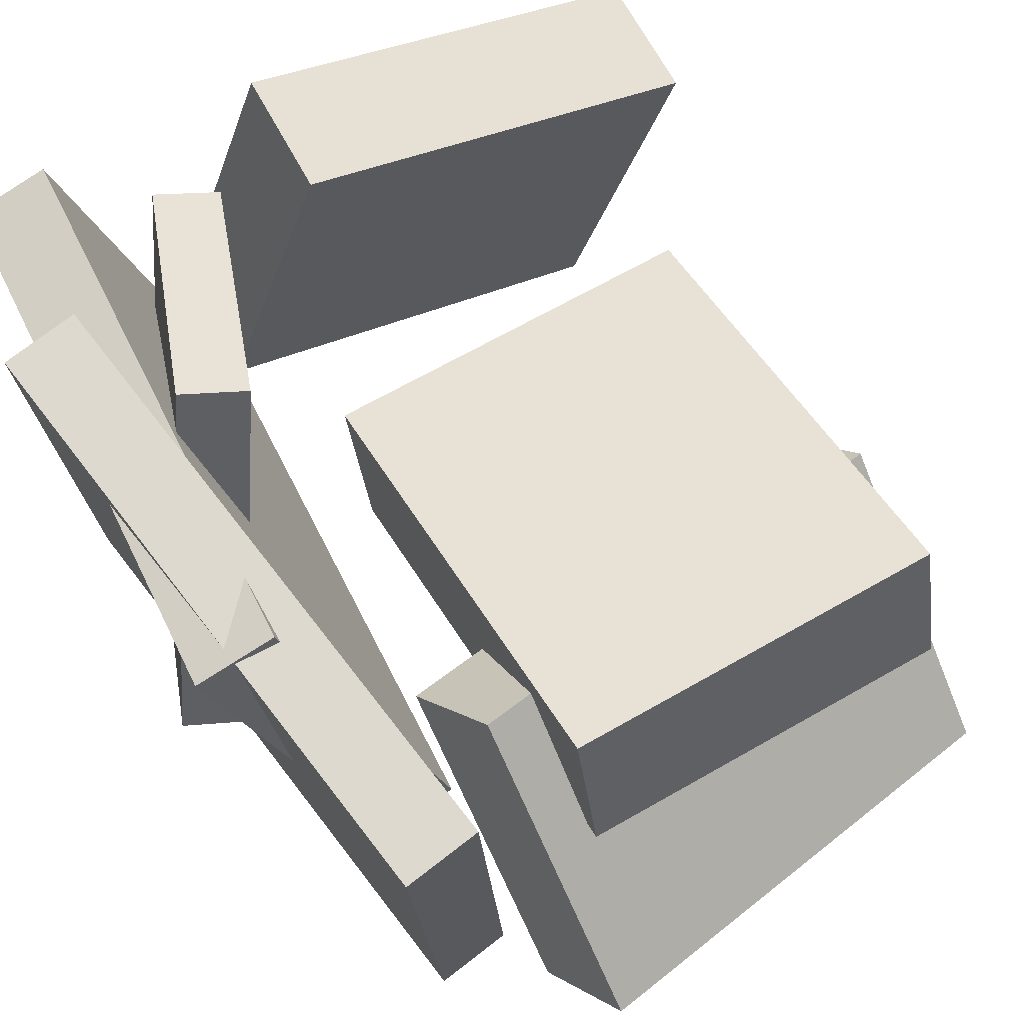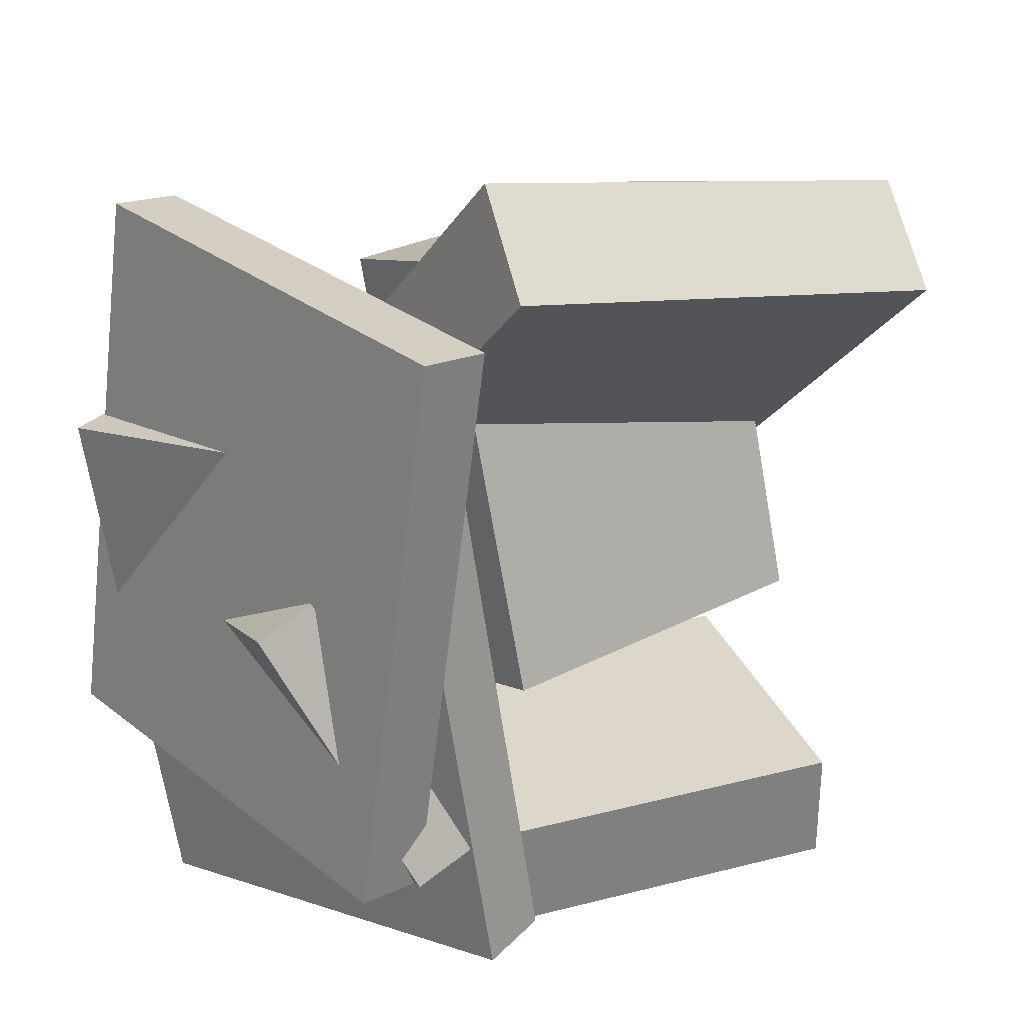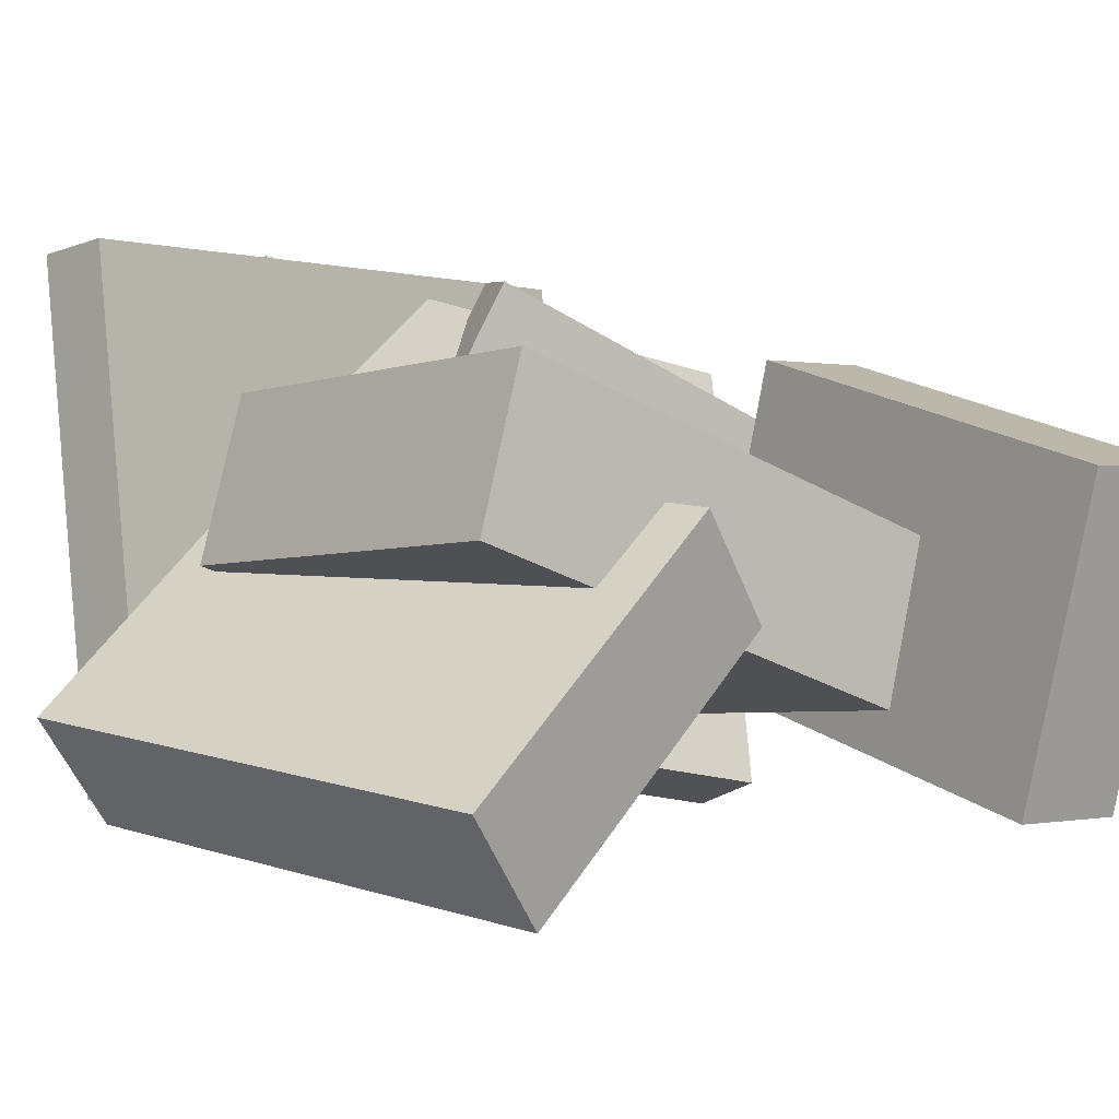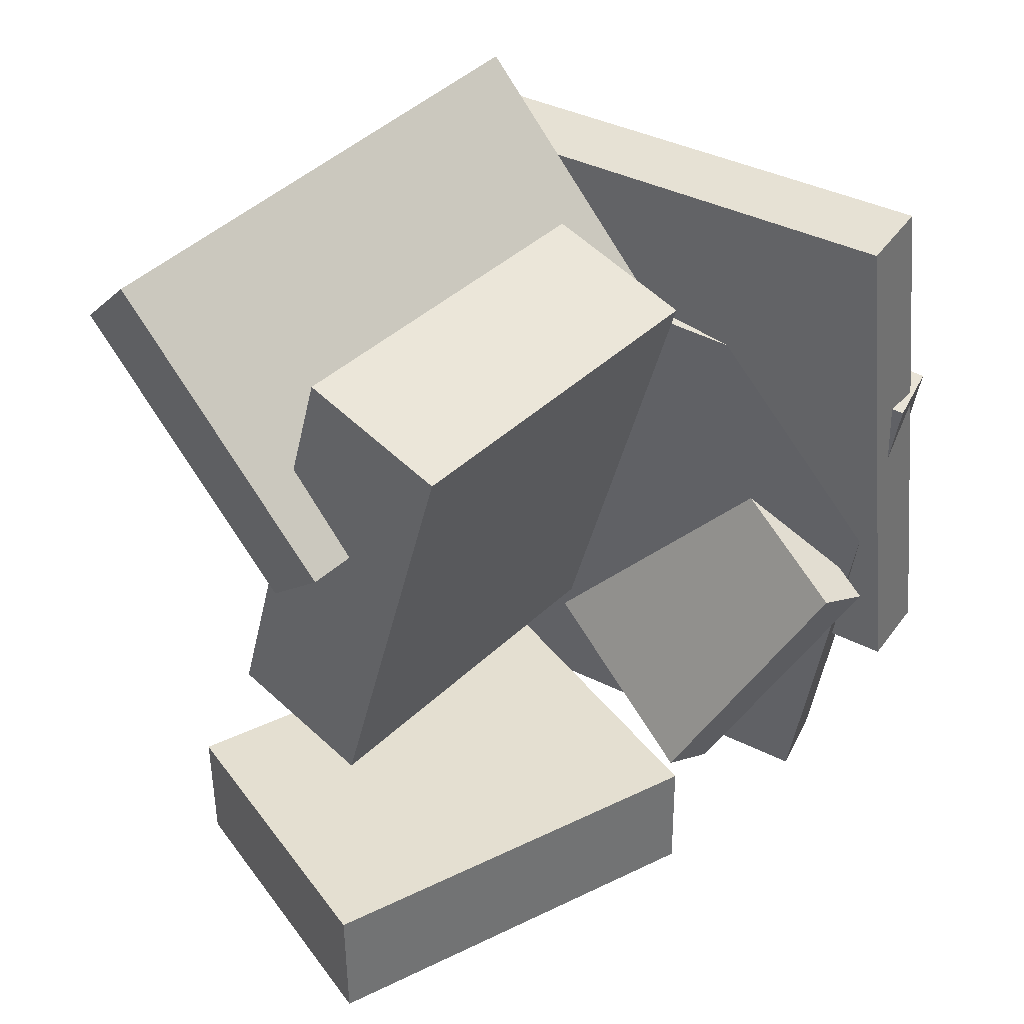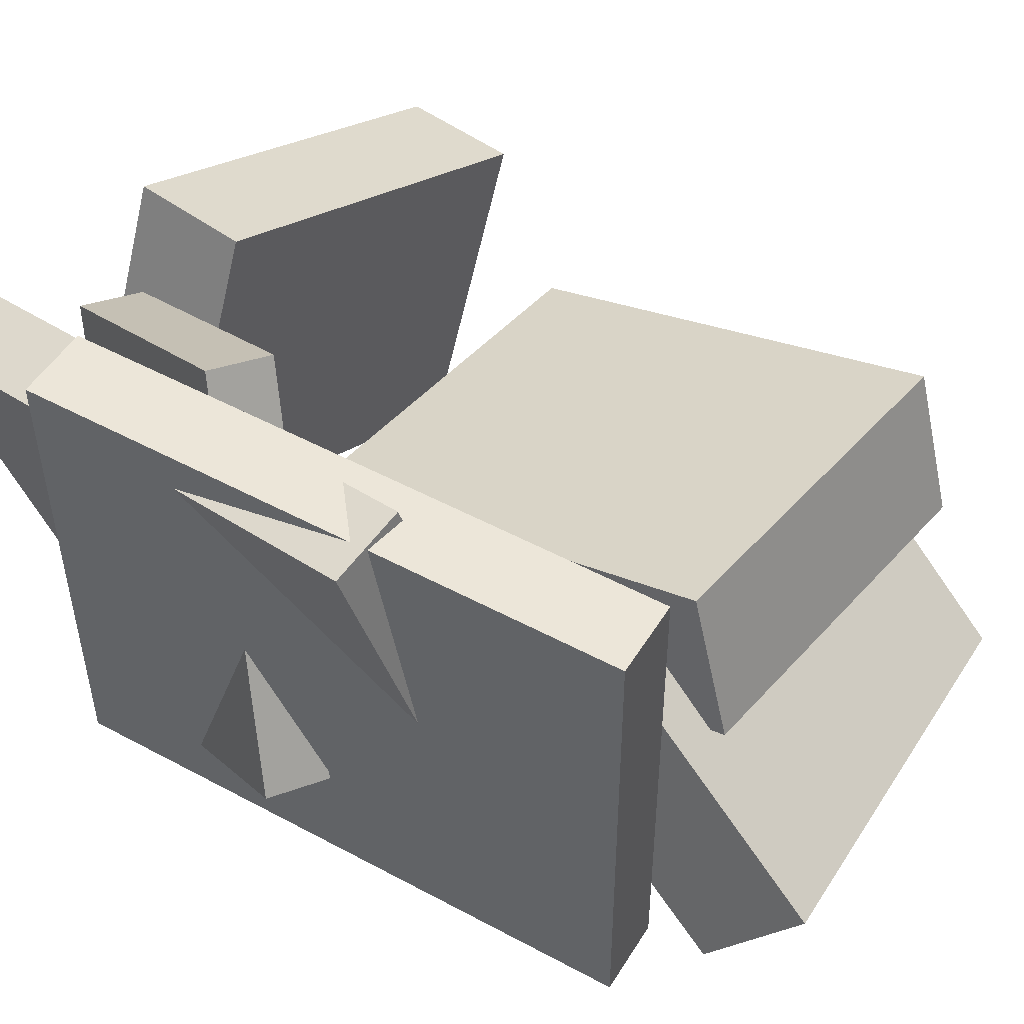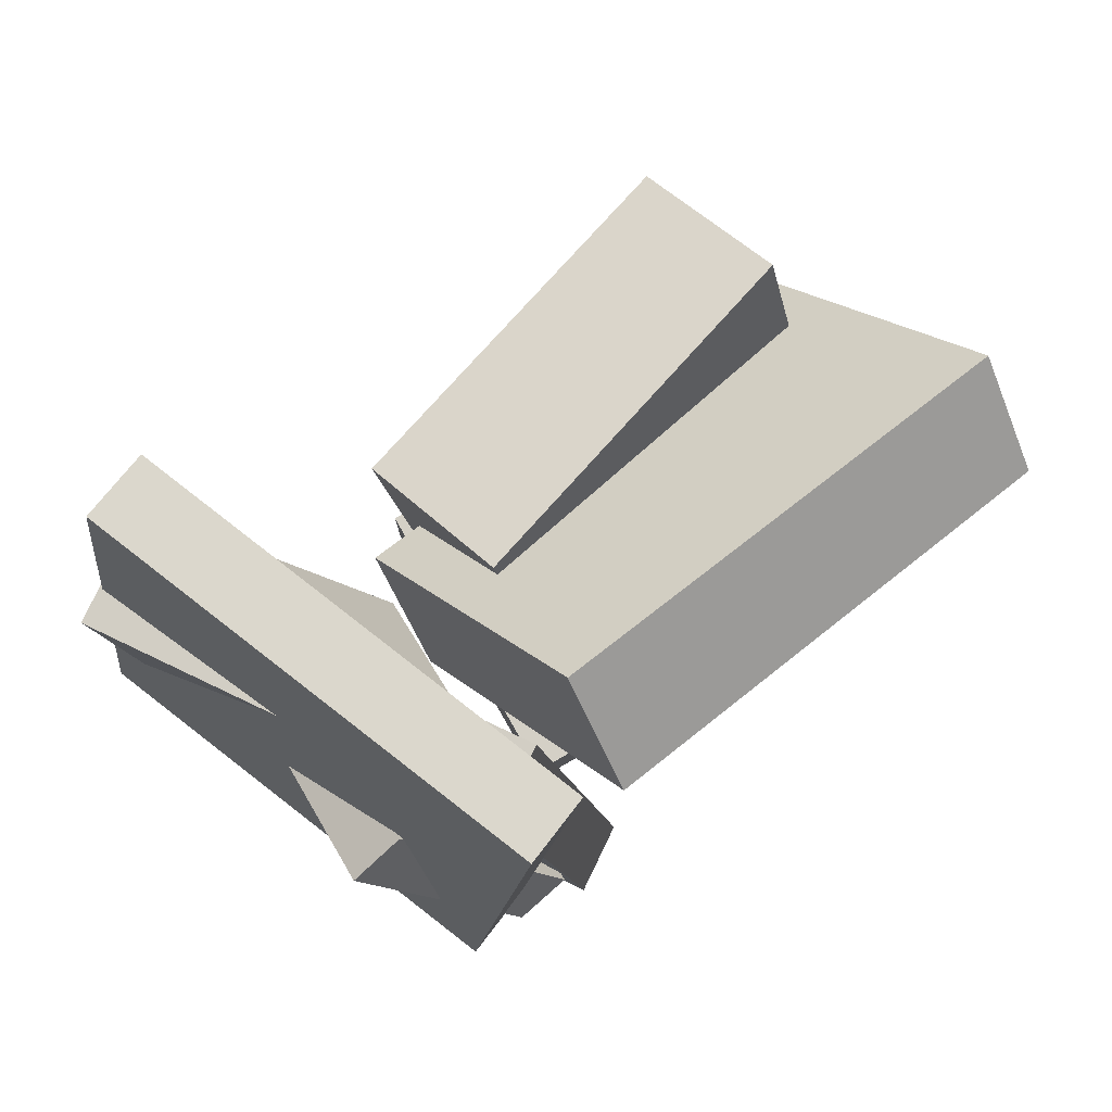
<metadata>
{"format":"obj","ext":"obj","renderer":"f3d","projection":"perspective","resolution":1024,"background":"white","views":[{"elev":66.2,"azim":-30.8,"up":"+Y"},{"elev":27.2,"azim":-38.2,"up":"+Z"},{"elev":-3.9,"azim":48.4,"up":"+Y"},{"elev":40.2,"azim":130.0,"up":"+Z"},{"elev":44.8,"azim":-52.5,"up":"+Y"},{"elev":77.2,"azim":-48.0,"up":"+Z"}]}
</metadata>
<code>
v -0.2491 0.007553 0.05242
v -0.298 0.01468 0.031
v -0.1686 -0.09899 -0.1666
v -0.2175 -0.09187 -0.188
v -0.1551 0.3116 -0.06095
v -0.2039 0.3188 -0.08237
v -0.07455 0.2051 -0.2799
v -0.1234 0.2122 -0.3013
f 1.0 7.0 5.0
f 1.0 3.0 7.0
f 1.0 4.0 3.0
f 1.0 2.0 4.0
f 3.0 8.0 7.0
f 3.0 4.0 8.0
f 5.0 7.0 8.0
f 5.0 8.0 6.0
f 1.0 5.0 6.0
f 1.0 6.0 2.0
f 2.0 6.0 8.0
f 2.0 8.0 4.0
v -0.2562 0.2462 -0.337
v -0.2951 0.3037 0.1157
v -0.1939 0.2642 -0.334
v -0.2328 0.3218 0.1187
v -0.1554 -0.1114 -0.2829
v -0.1943 -0.05388 0.1698
v -0.09308 -0.09341 -0.2798
v -0.132 -0.03584 0.1729
f 9.0 15.0 13.0
f 9.0 11.0 15.0
f 9.0 12.0 11.0
f 9.0 10.0 12.0
f 11.0 16.0 15.0
f 11.0 12.0 16.0
f 13.0 15.0 16.0
f 13.0 16.0 14.0
f 9.0 13.0 14.0
f 9.0 14.0 10.0
f 10.0 14.0 16.0
f 10.0 16.0 12.0
v -0.0642 -0.03923 -0.07797
v -0.06955 0.06163 0.2909
v -0.06381 0.0848 -0.1119
v -0.06916 0.1857 0.2569
v 0.2447 -0.039 -0.07355
v 0.2393 0.06186 0.2953
v 0.2451 0.08503 -0.1075
v 0.2397 0.1859 0.2614
f 17.0 23.0 21.0
f 17.0 19.0 23.0
f 17.0 20.0 19.0
f 17.0 18.0 20.0
f 19.0 24.0 23.0
f 19.0 20.0 24.0
f 21.0 23.0 24.0
f 21.0 24.0 22.0
f 17.0 21.0 22.0
f 17.0 22.0 18.0
f 18.0 22.0 24.0
f 18.0 24.0 20.0
v -0.1049 -0.009613 -0.2388
v -0.01973 0.2487 -0.2246
v -0.101 -0.005224 -0.3418
v -0.01588 0.2531 -0.3276
v 0.2329 -0.1214 -0.2309
v 0.3181 0.1369 -0.2167
v 0.2367 -0.117 -0.3339
v 0.3219 0.1413 -0.3197
f 25.0 31.0 29.0
f 25.0 27.0 31.0
f 25.0 28.0 27.0
f 25.0 26.0 28.0
f 27.0 32.0 31.0
f 27.0 28.0 32.0
f 29.0 31.0 32.0
f 29.0 32.0 30.0
f 25.0 29.0 30.0
f 25.0 30.0 26.0
f 26.0 30.0 32.0
f 26.0 32.0 28.0
v -0.1336 0.0756 0.1249
v -0.1313 -0.1188 0.3253
v -0.1102 0.1498 0.1966
v -0.108 -0.0446 0.397
v 0.2533 0.01488 0.06161
v 0.2556 -0.1795 0.262
v 0.2767 0.08908 0.1333
v 0.2789 -0.1053 0.3337
f 33.0 39.0 37.0
f 33.0 35.0 39.0
f 33.0 36.0 35.0
f 33.0 34.0 36.0
f 35.0 40.0 39.0
f 35.0 36.0 40.0
f 37.0 39.0 40.0
f 37.0 40.0 38.0
f 33.0 37.0 38.0
f 33.0 38.0 34.0
f 34.0 38.0 40.0
f 34.0 40.0 36.0
v -0.2674 -0.08153 -0.1882
v -0.2983 0.3222 -0.1667
v -0.207 -0.07653 -0.1952
v -0.2379 0.3272 -0.1737
v -0.2101 -0.1027 0.2917
v -0.2409 0.301 0.3132
v -0.1496 -0.0977 0.2847
v -0.1805 0.306 0.3062
f 41.0 47.0 45.0
f 41.0 43.0 47.0
f 41.0 44.0 43.0
f 41.0 42.0 44.0
f 43.0 48.0 47.0
f 43.0 44.0 48.0
f 45.0 47.0 48.0
f 45.0 48.0 46.0
f 41.0 45.0 46.0
f 41.0 46.0 42.0
f 42.0 46.0 48.0
f 42.0 48.0 44.0

</code>
